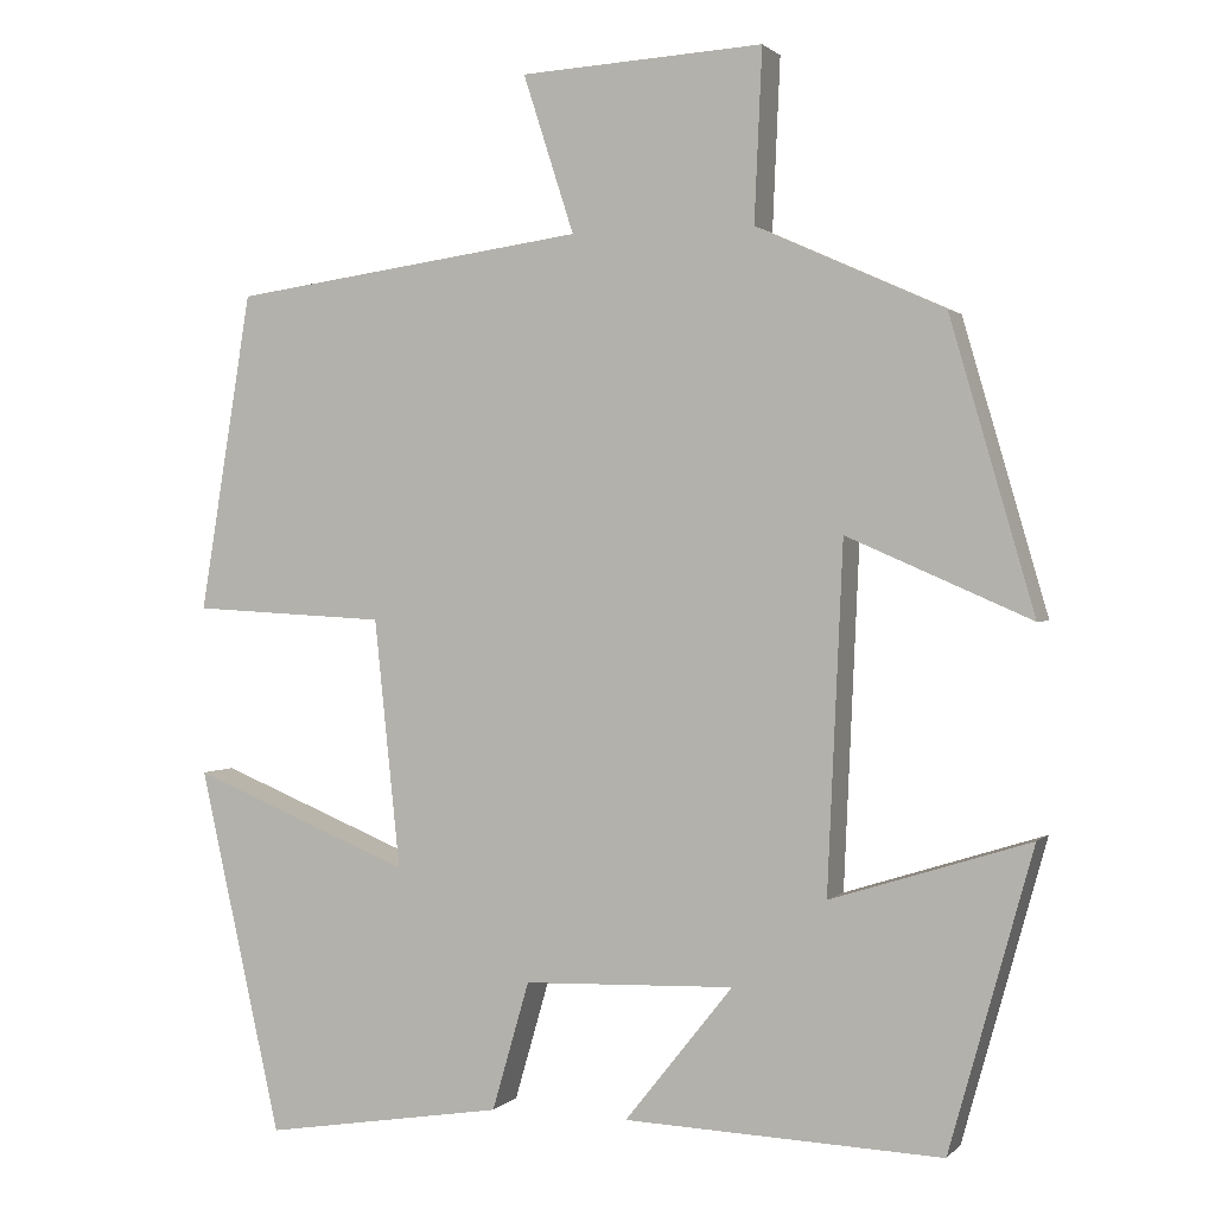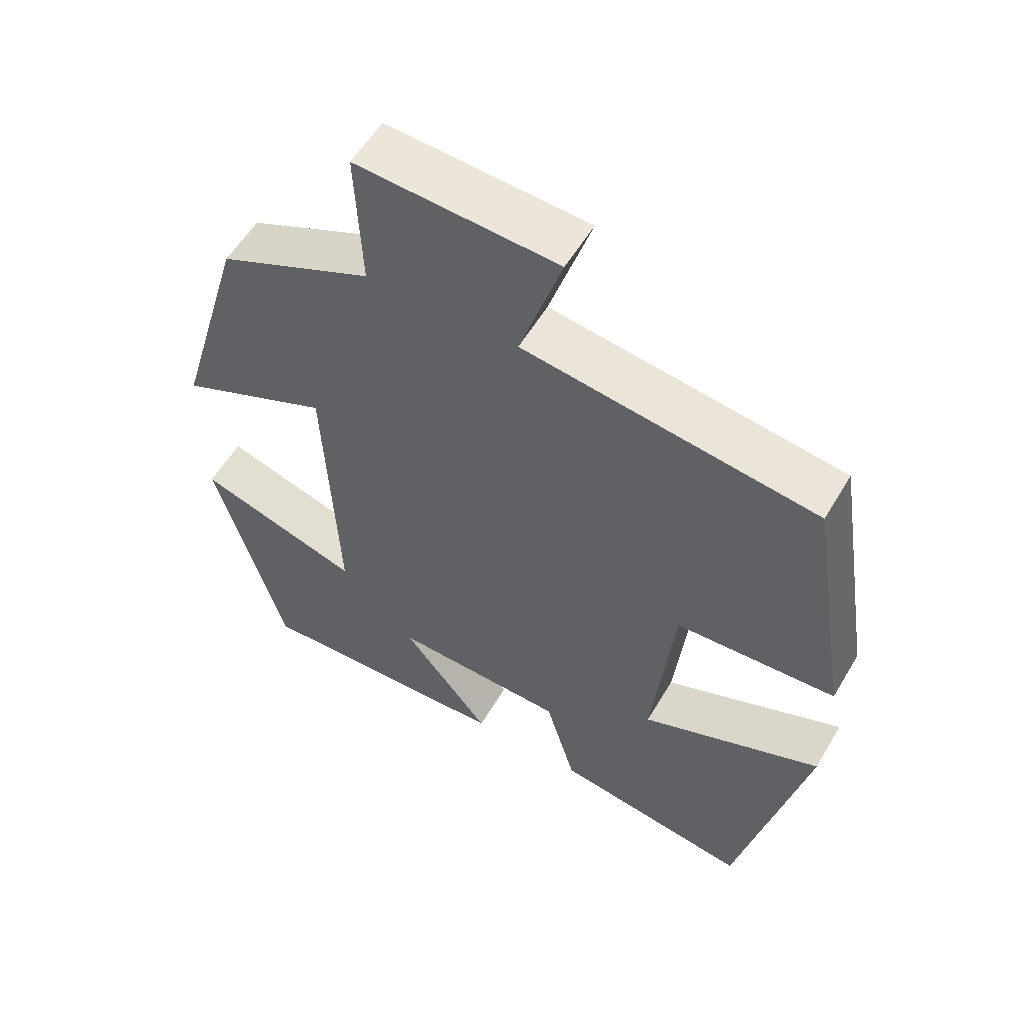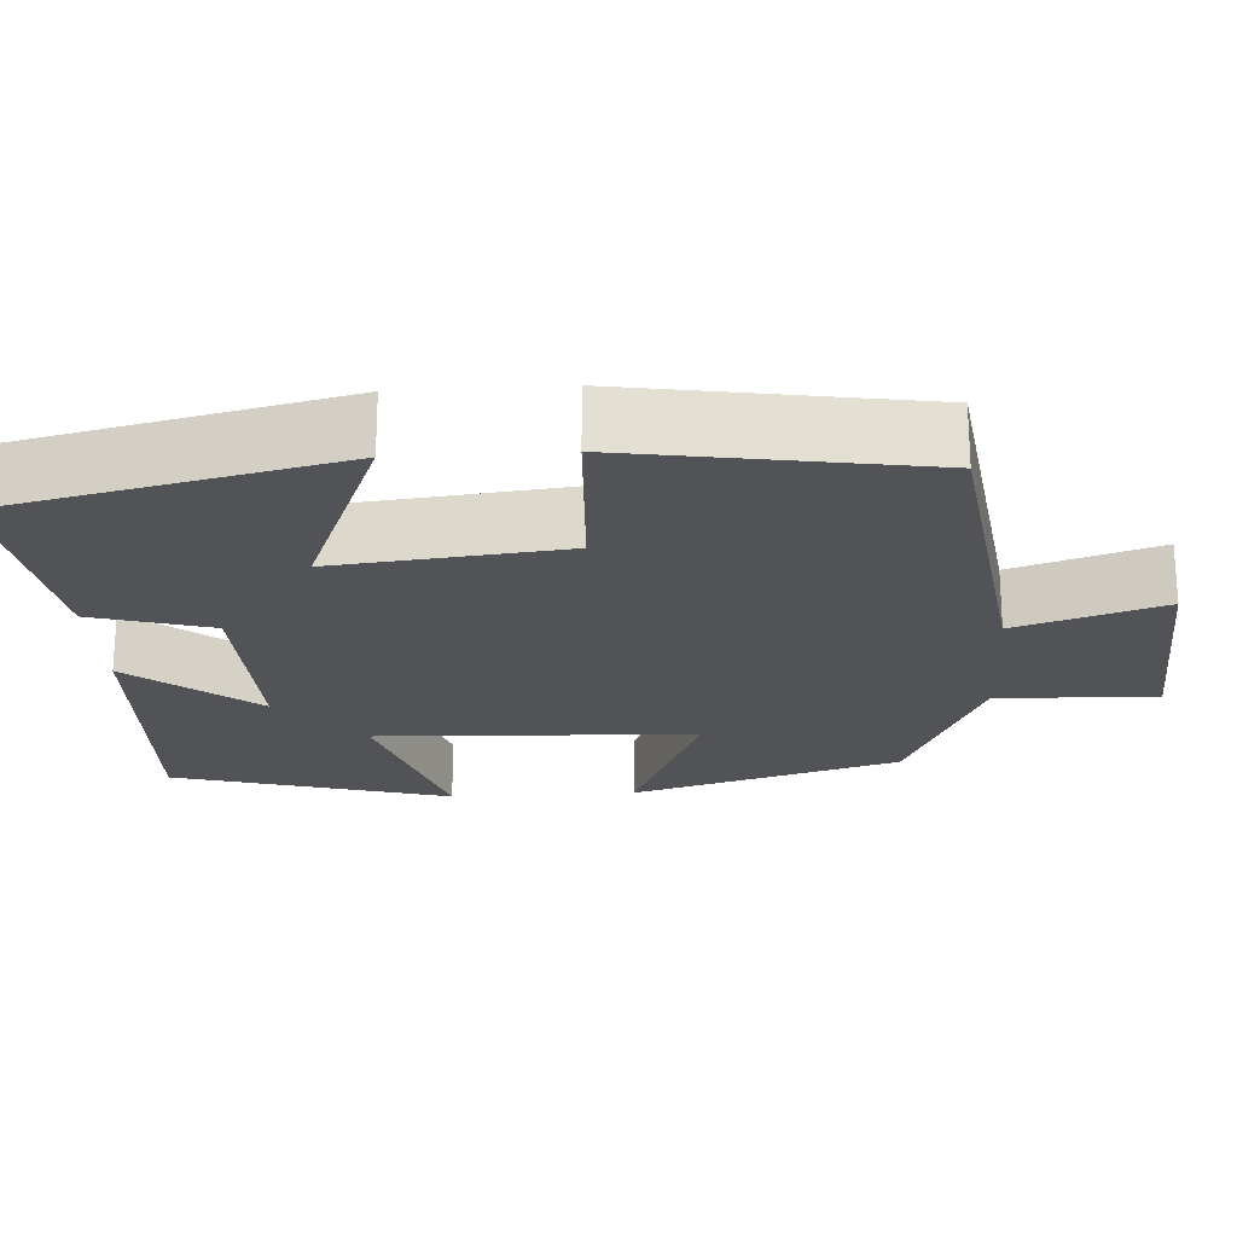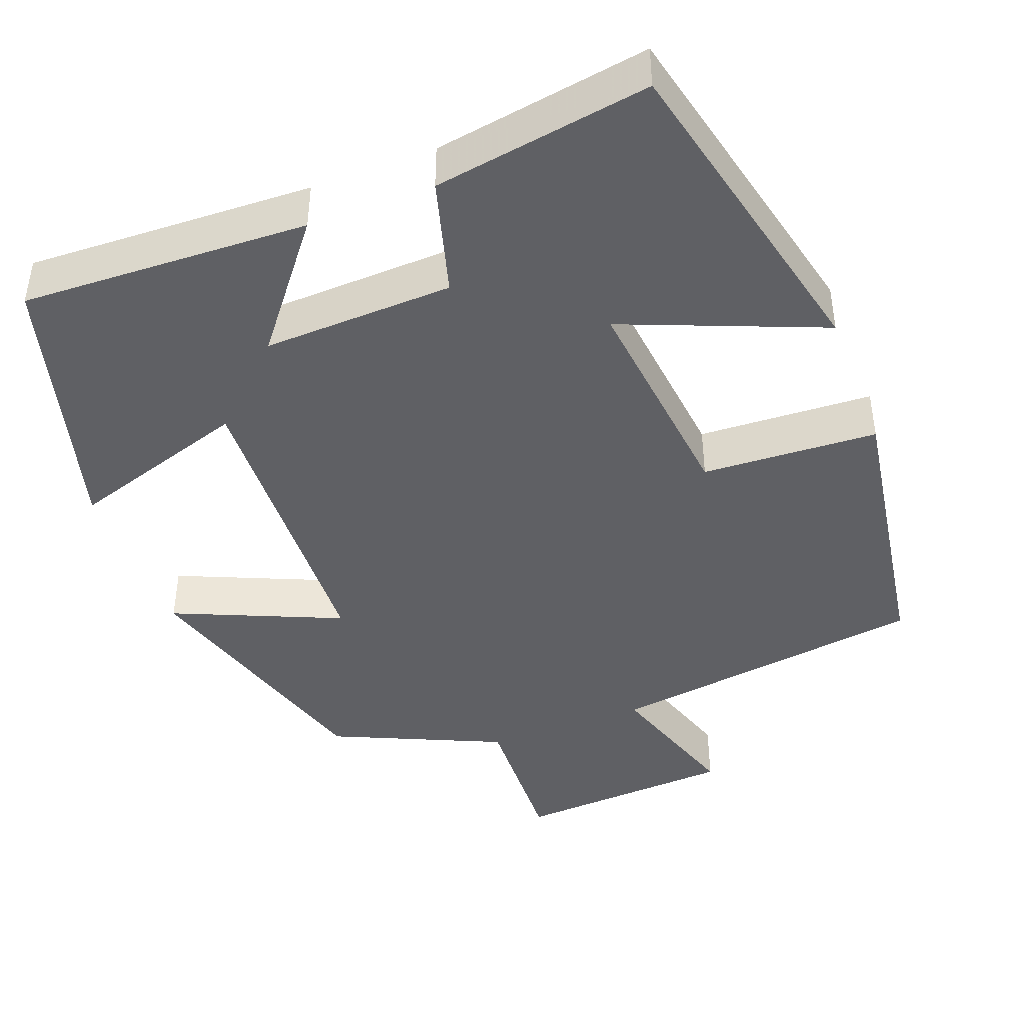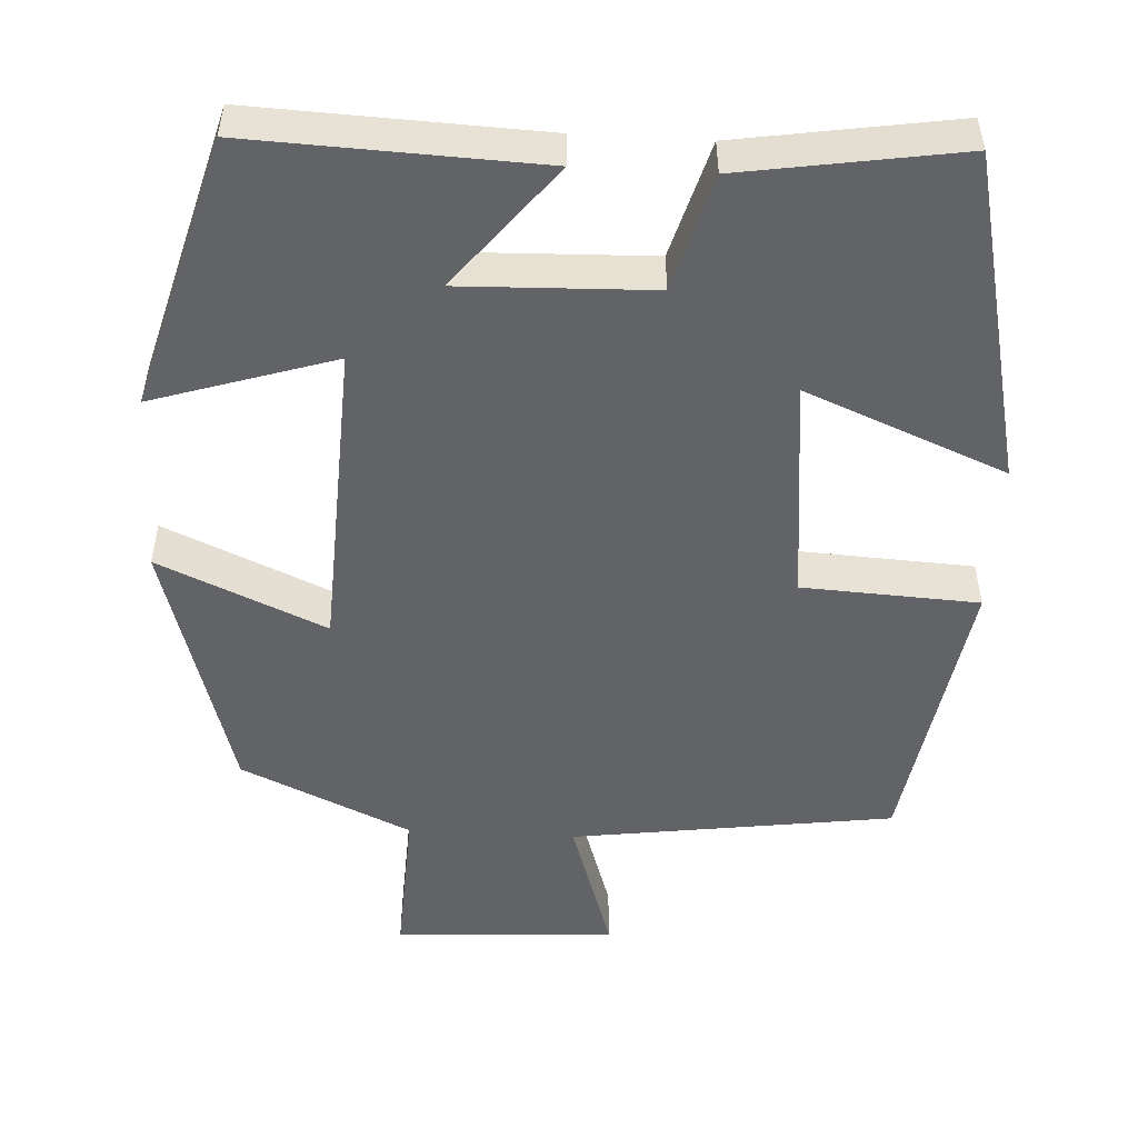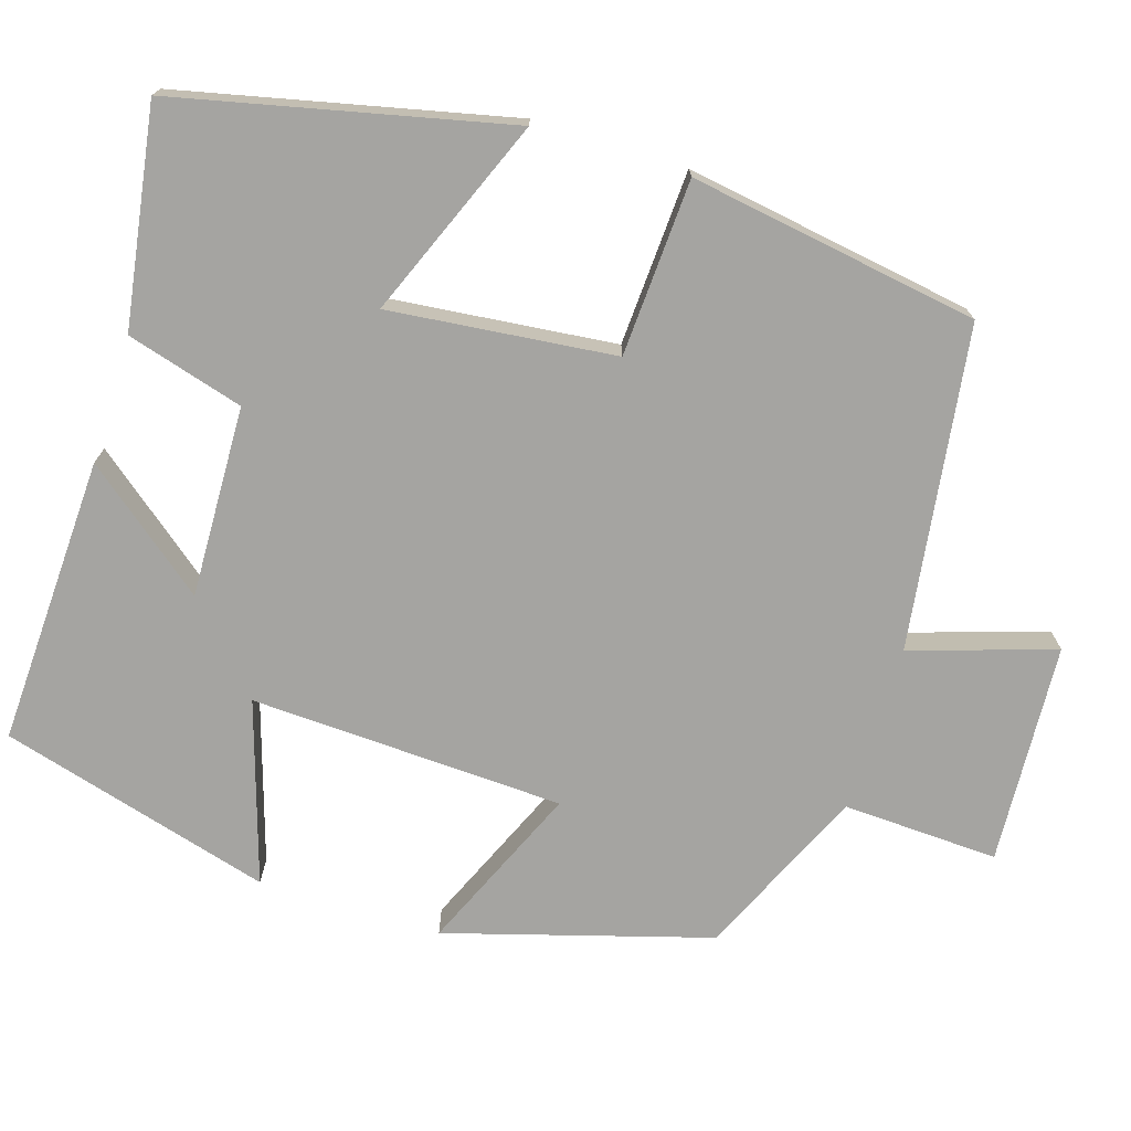
<metadata>
{"format":"obj","ext":"obj","renderer":"f3d","projection":"perspective","resolution":1024,"background":"white","views":[{"elev":1.1,"azim":20.1,"up":"+Z"},{"elev":56.4,"azim":-149.7,"up":"+Z"},{"elev":-22.4,"azim":-86.4,"up":"+Y"},{"elev":-43.3,"azim":-159.0,"up":"+Y"},{"elev":-50.8,"azim":176.8,"up":"+Y"},{"elev":-73.2,"azim":-107.3,"up":"+Y"}]}
</metadata>
<code>
v 0.403 0.07 -0.515
v 0.035 0.07 -0.5
v 0.16 0.07 -0.343
v -0.084 0.07 -0.351
v -0.127 0.07 -0.5
v -0.405 0.07 -0.544
v -0.5 0.07 -0.122
v -0.245 0.07 -0.226
v -0.275 0.07 0.062
v -0.5 0.07 0.074
v -0.44 0.07 0.443
v -0.029 0.07 0.5
v -0.088 0.07 0.683
v 0.194 0.07 0.699
v 0.185 0.07 0.5
v 0.402 0.07 0.402
v 0.5 0.07 0.066
v 0.287 0.07 0.159
v 0.269 0.07 -0.241
v 0.5 0.07 -0.168
v 0.403 0 -0.515
v 0.035 0 -0.5
v 0.16 0 -0.343
v -0.084 0 -0.351
v -0.127 0 -0.5
v -0.405 0 -0.544
v -0.5 0 -0.122
v -0.245 0 -0.226
v -0.275 0 0.062
v -0.5 0 0.074
v -0.44 0 0.443
v -0.029 0 0.5
v -0.088 0 0.683
v 0.194 0 0.699
v 0.185 0 0.5
v 0.402 0 0.402
v 0.5 0 0.066
v 0.287 0 0.159
v 0.269 0 -0.241
v 0.5 0 -0.168
f 1 2 3
f 20 1 3
f 19 20 3
f 18 19 3 4
f 15 16 17 18
f 15 18 4
f 12 13 14 15
f 11 12 15
f 10 11 15
f 9 10 15
f 8 9 15 4
f 6 7 8
f 5 6 8
f 4 5 8
f 23 22 21
f 23 21 40
f 23 40 39
f 24 23 39 38
f 38 37 36 35
f 24 38 35
f 35 34 33 32
f 35 32 31
f 35 31 30
f 35 30 29
f 24 35 29 28
f 28 27 26
f 28 26 25
f 28 25 24
f 1 21 22 2
f 2 22 23 3
f 3 23 24 4
f 4 24 25 5
f 5 25 26 6
f 6 26 27 7
f 7 27 28 8
f 8 28 29 9
f 9 29 30 10
f 10 30 31 11
f 11 31 32 12
f 12 32 33 13
f 13 33 34 14
f 14 34 35 15
f 15 35 36 16
f 16 36 37 17
f 17 37 38 18
f 18 38 39 19
f 19 39 40 20
f 20 40 21 1

</code>
